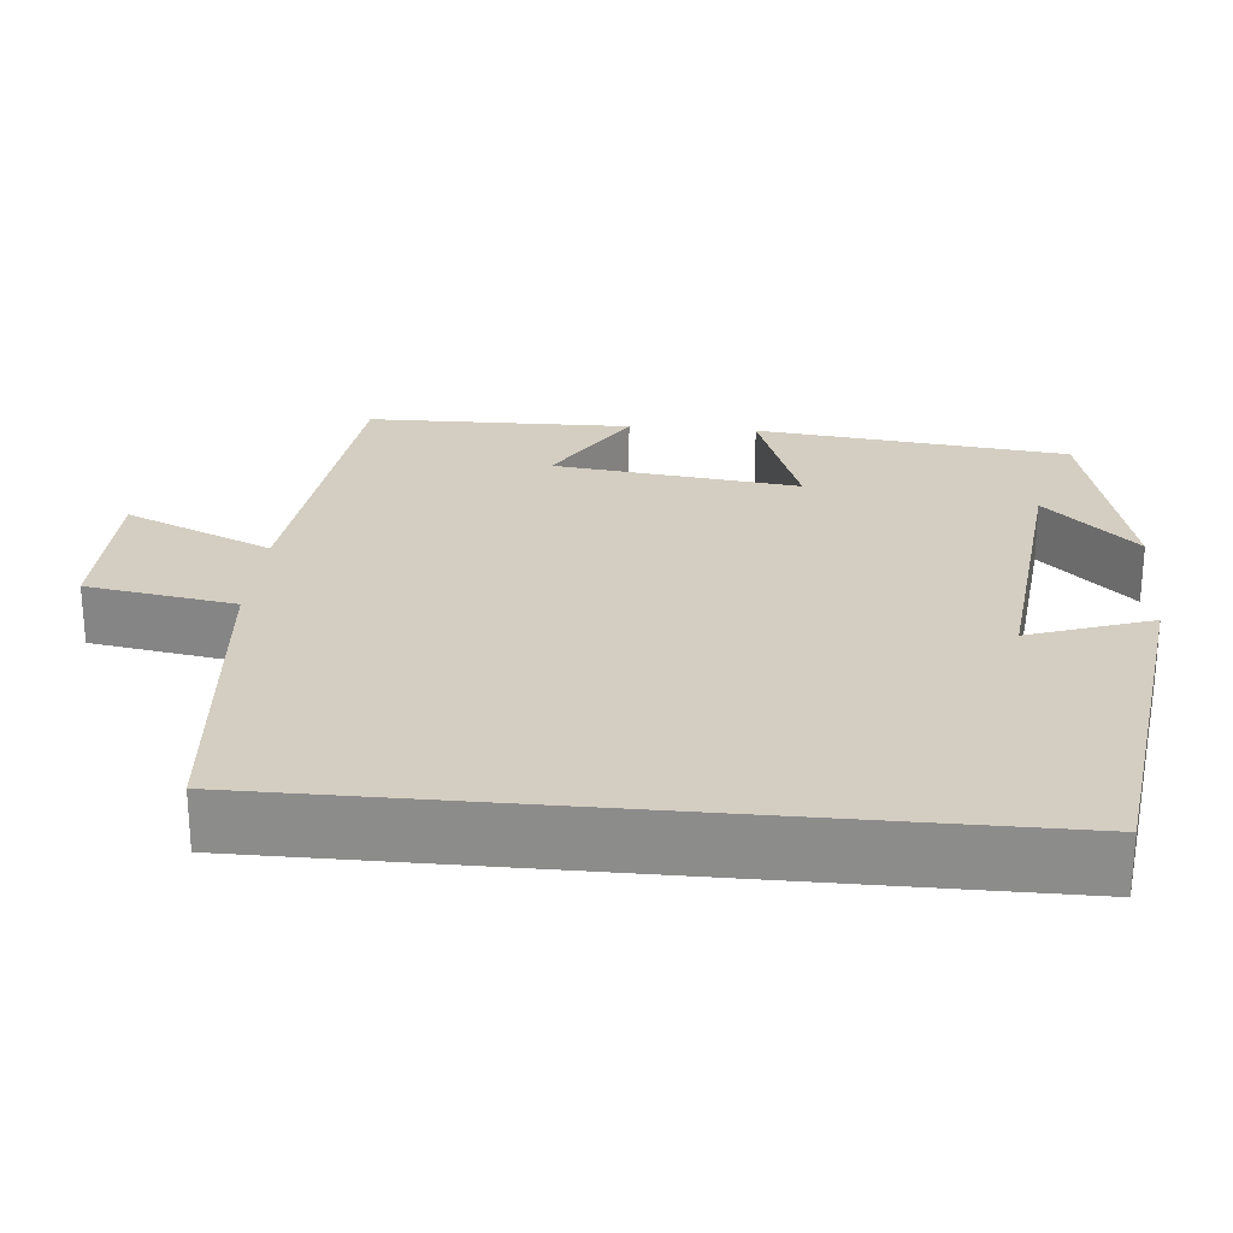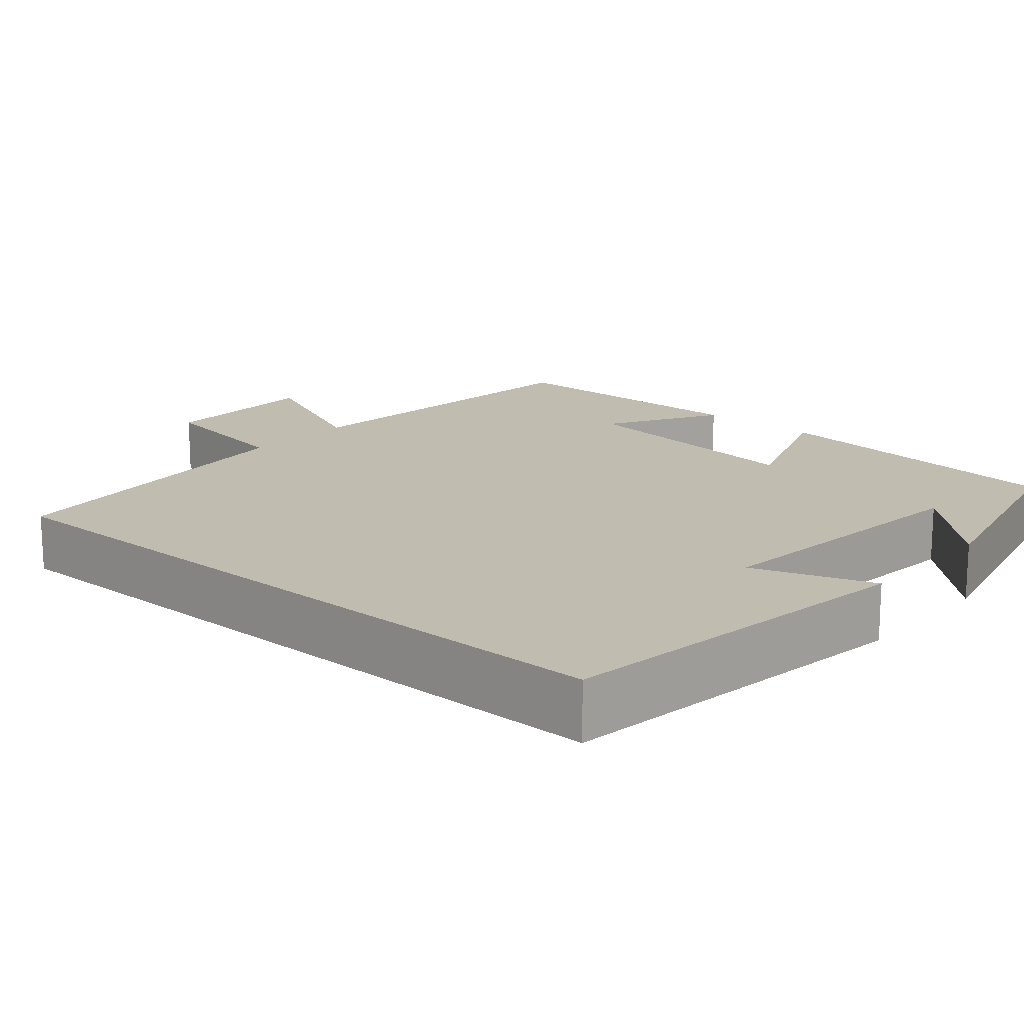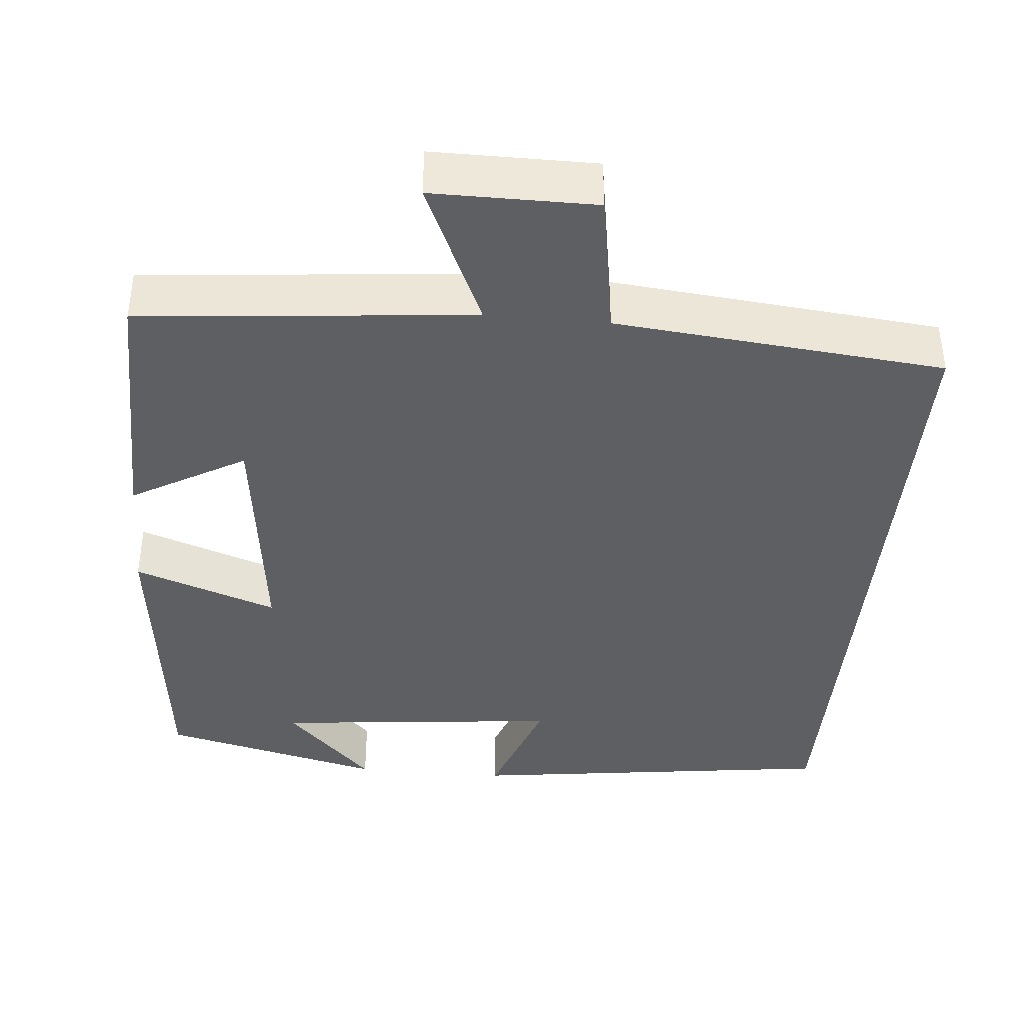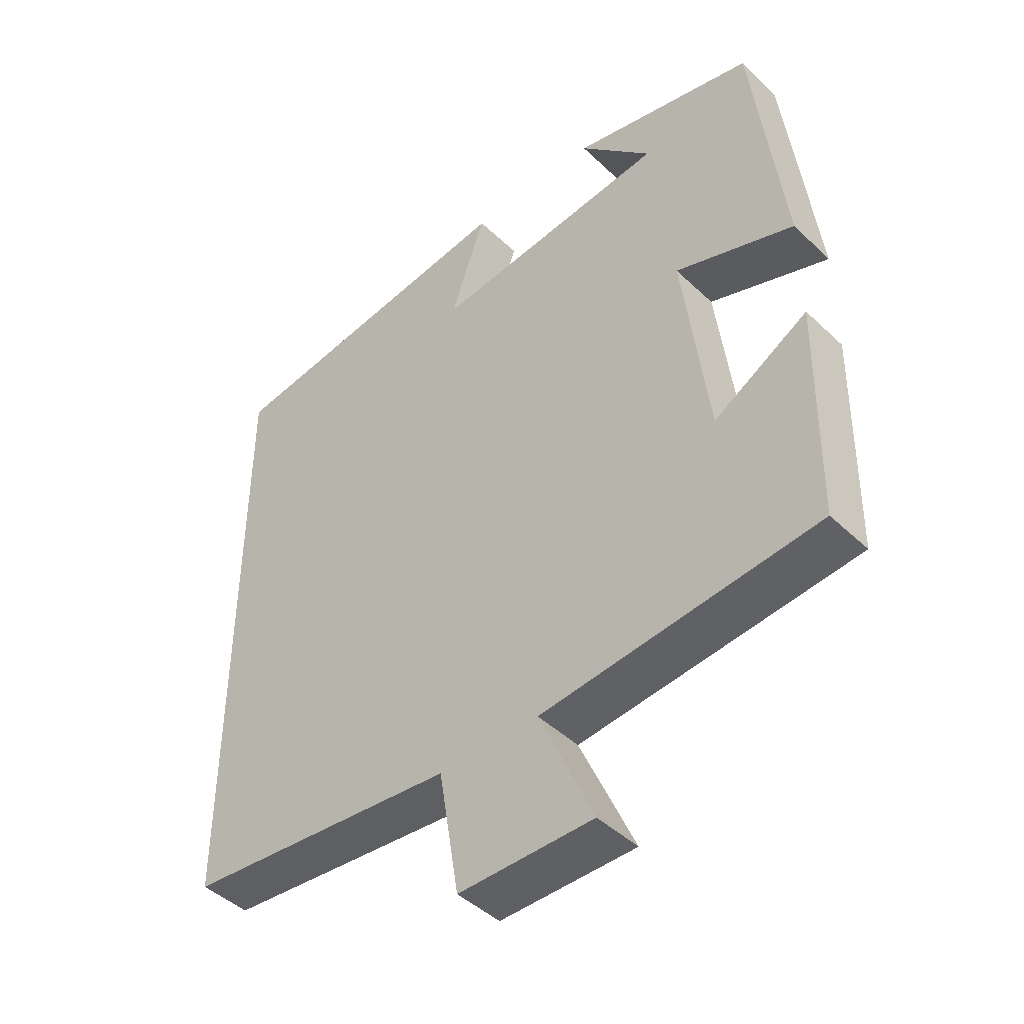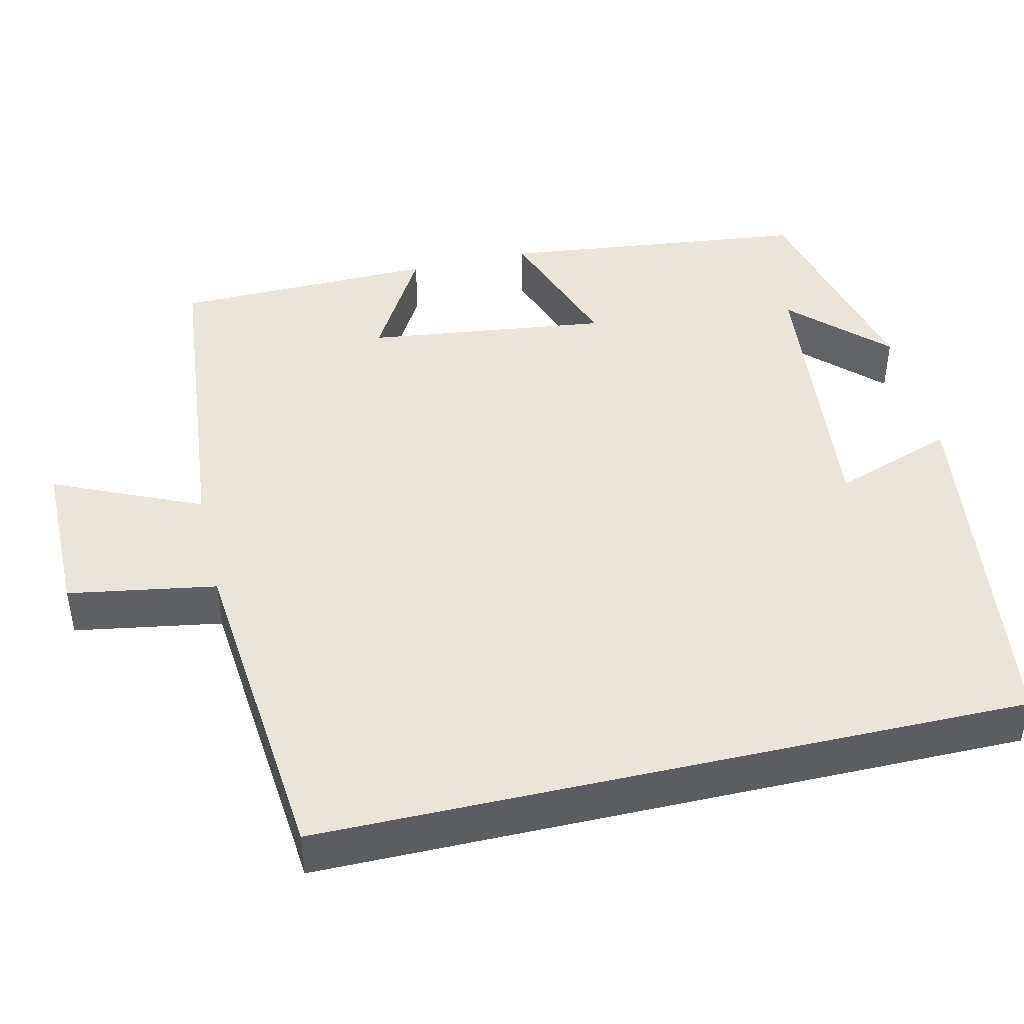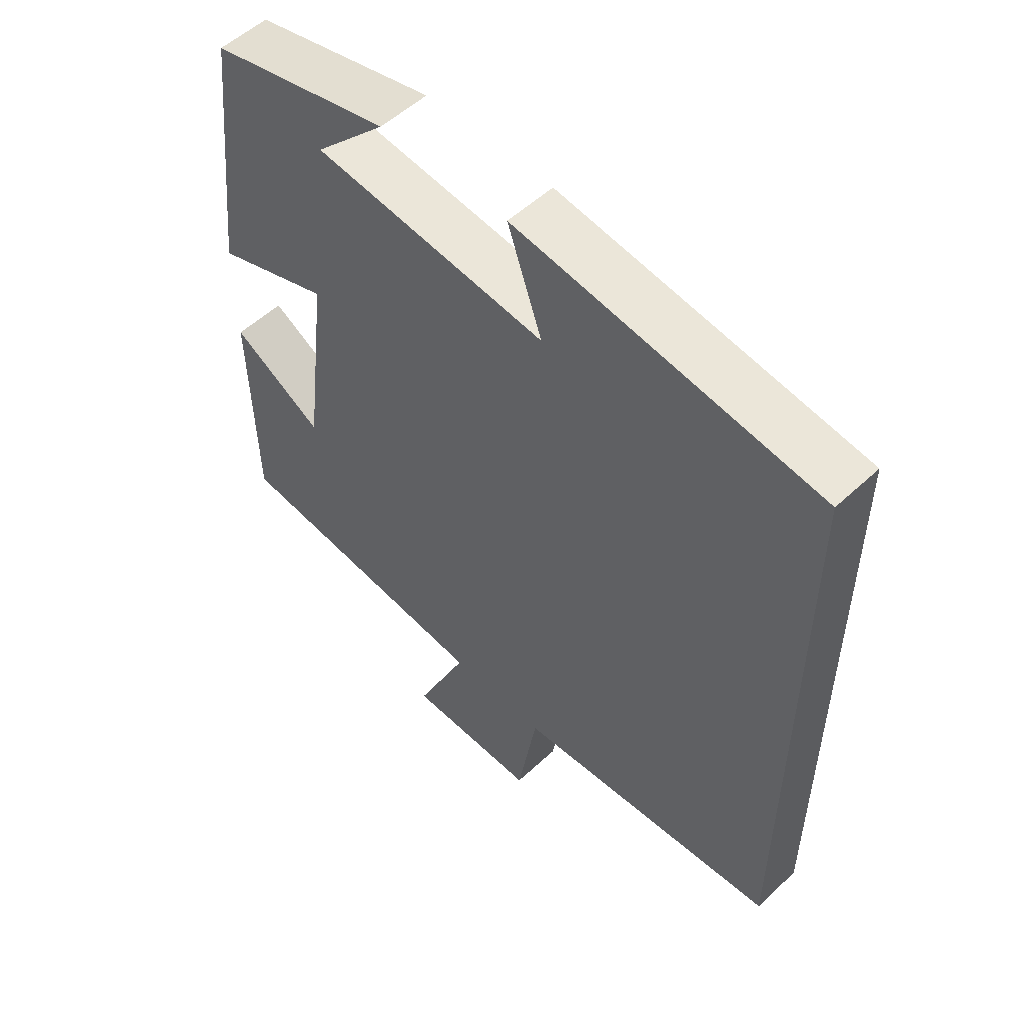
<metadata>
{"format":"obj","ext":"obj","renderer":"f3d","projection":"perspective","resolution":1024,"background":"white","views":[{"elev":25.0,"azim":-84.6,"up":"+Y"},{"elev":16.5,"azim":-49.0,"up":"+Y"},{"elev":-39.6,"azim":174.8,"up":"+Y"},{"elev":-45.0,"azim":42.5,"up":"+Z"},{"elev":44.5,"azim":-103.0,"up":"+Y"},{"elev":54.0,"azim":-134.7,"up":"+Z"}]}
</metadata>
<code>
v -0.5 0.07 0.437
v -0.028 0.07 0.5
v -0.082 0.07 0.346
v 0.284 0.07 0.384
v 0.172 0.07 0.5
v 0.455 0.07 0.431
v 0.5 0.07 0.037
v 0.318 0.07 0.102
v 0.356 0.07 -0.208
v 0.5 0.07 -0.125
v 0.494 0.07 -0.459
v 0.072 0.07 -0.5
v 0.155 0.07 -0.688
v -0.051 0.07 -0.688
v -0.082 0.07 -0.5
v -0.5 0.07 -0.459
v -0.5 0 0.437
v -0.028 0 0.5
v -0.082 0 0.346
v 0.284 0 0.384
v 0.172 0 0.5
v 0.455 0 0.431
v 0.5 0 0.037
v 0.318 0 0.102
v 0.356 0 -0.208
v 0.5 0 -0.125
v 0.494 0 -0.459
v 0.072 0 -0.5
v 0.155 0 -0.688
v -0.051 0 -0.688
v -0.082 0 -0.5
v -0.5 0 -0.459
f 15 16 1
f 12 13 14 15
f 9 10 11 12
f 8 9 12 15
f 6 7 8
f 4 5 6
f 4 6 8 15
f 1 2 3
f 15 1 3
f 3 4 15
f 17 32 31
f 31 30 29 28
f 28 27 26 25
f 31 28 25 24
f 24 23 22
f 22 21 20
f 31 24 22 20
f 19 18 17
f 19 17 31
f 31 20 19
f 1 17 18 2
f 2 18 19 3
f 3 19 20 4
f 4 20 21 5
f 5 21 22 6
f 6 22 23 7
f 7 23 24 8
f 8 24 25 9
f 9 25 26 10
f 10 26 27 11
f 11 27 28 12
f 12 28 29 13
f 13 29 30 14
f 14 30 31 15
f 15 31 32 16
f 16 32 17 1

</code>
